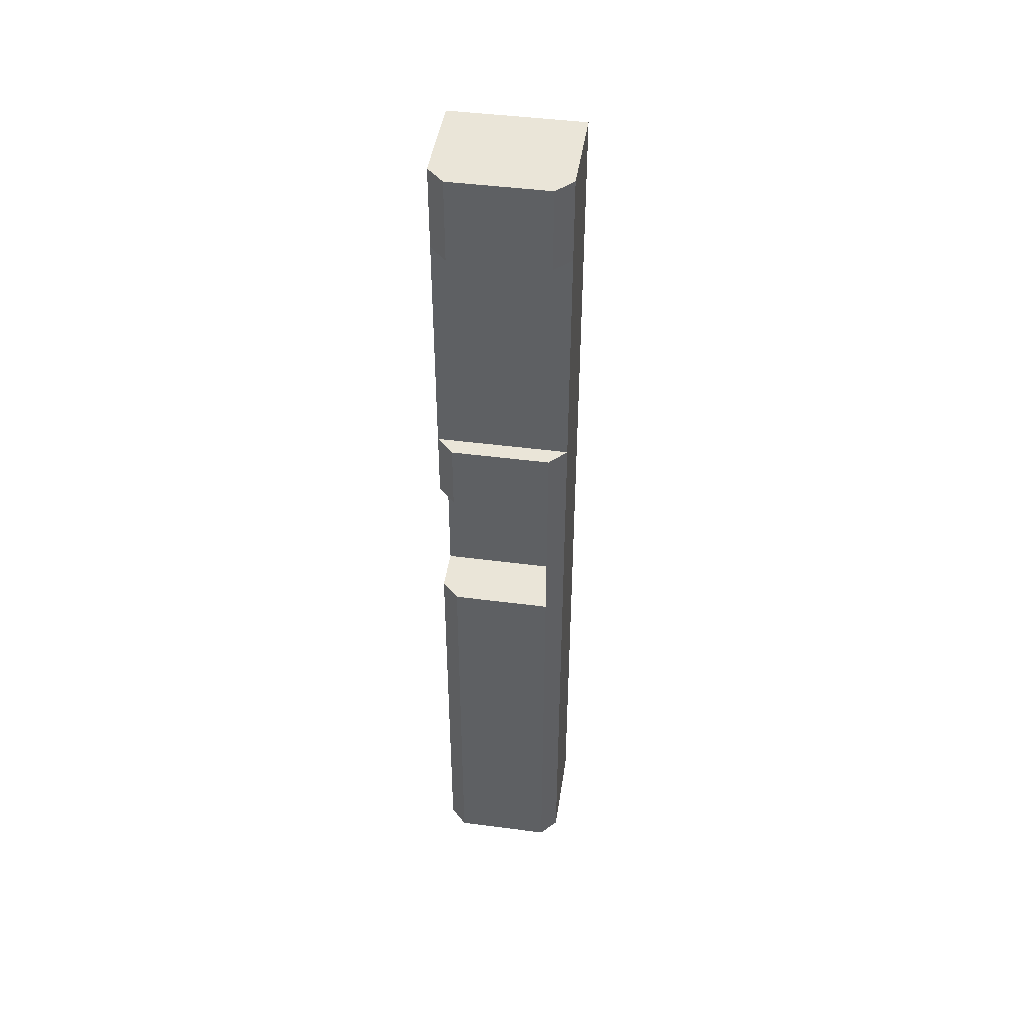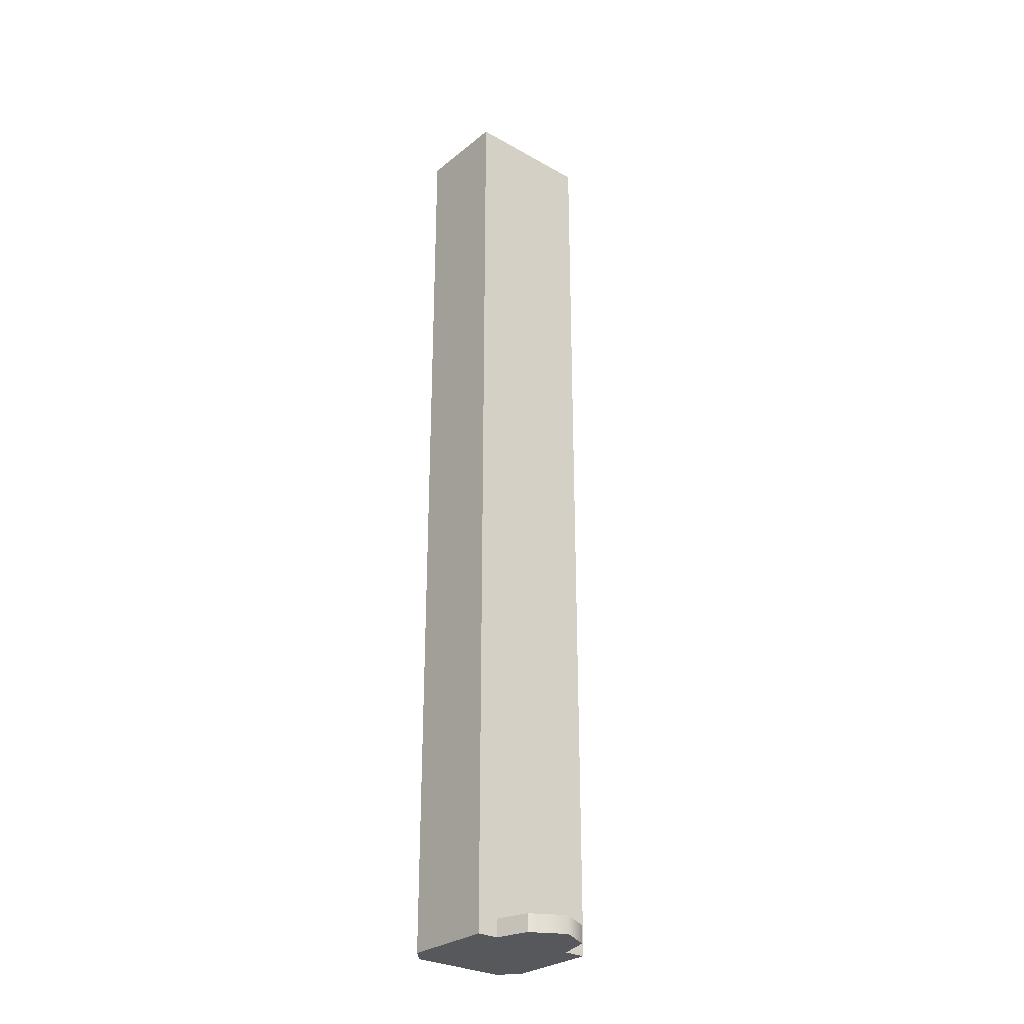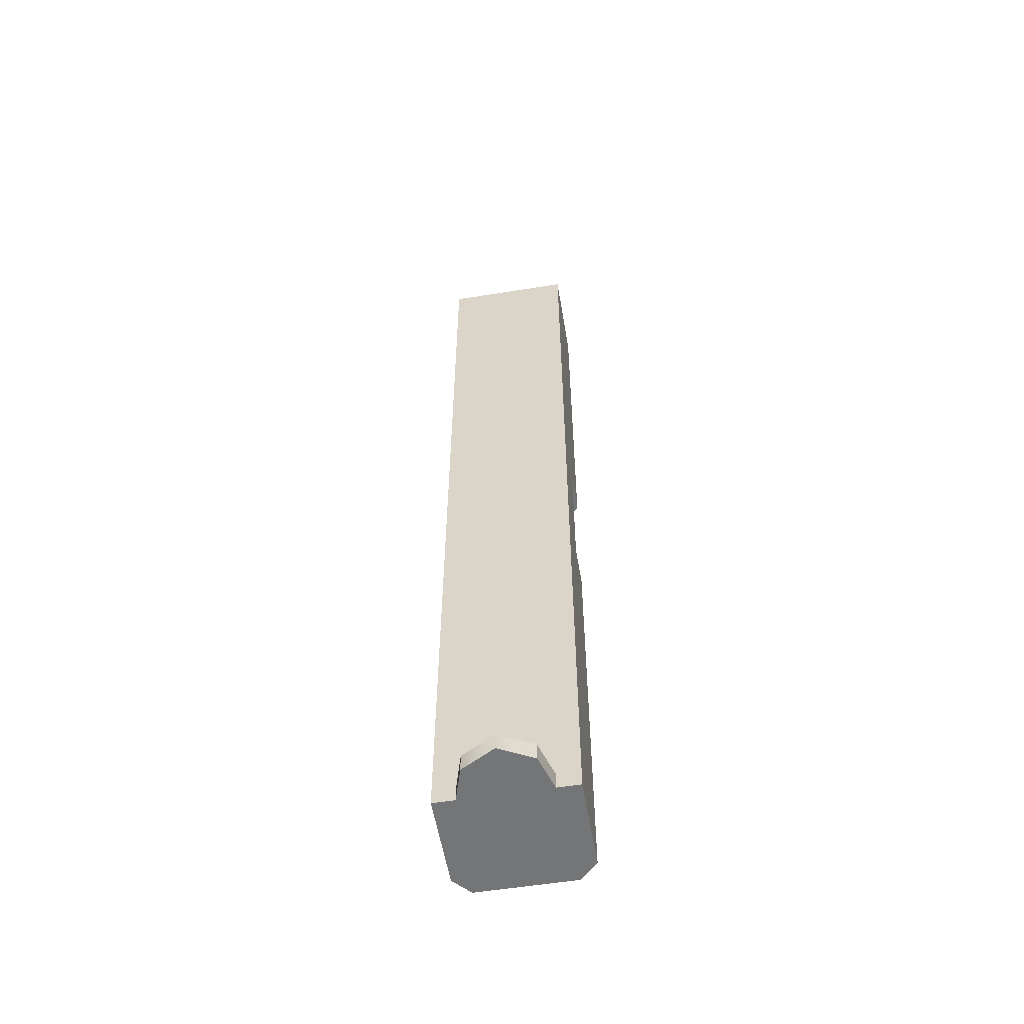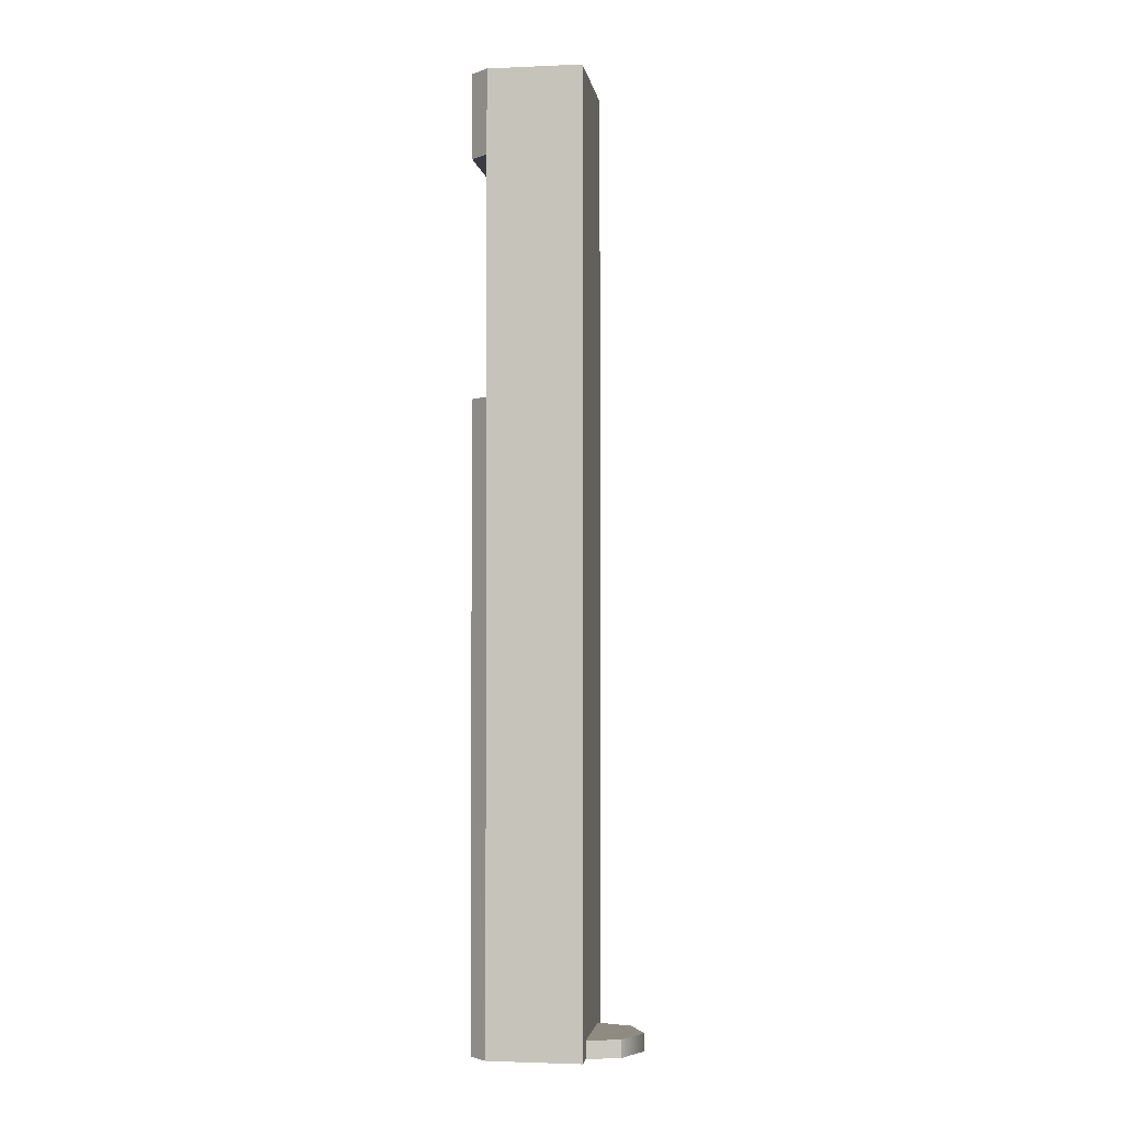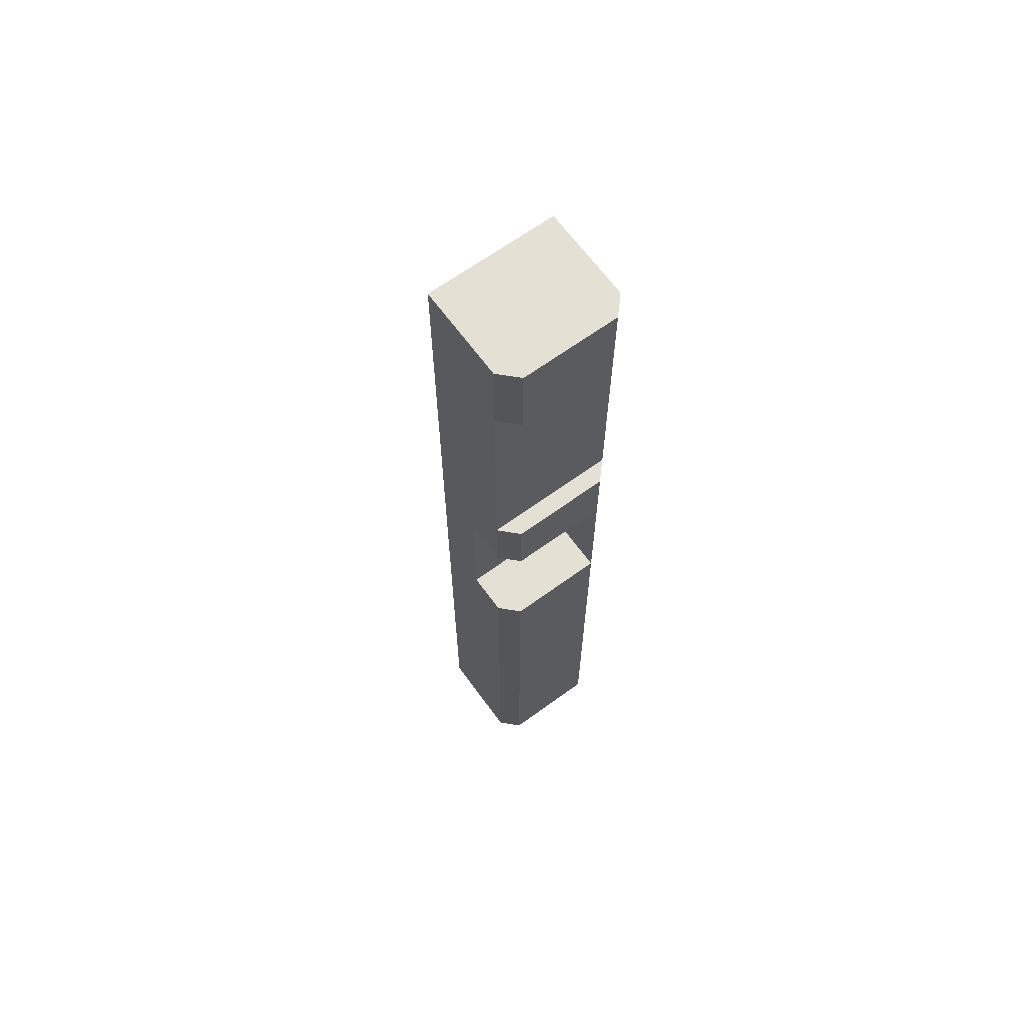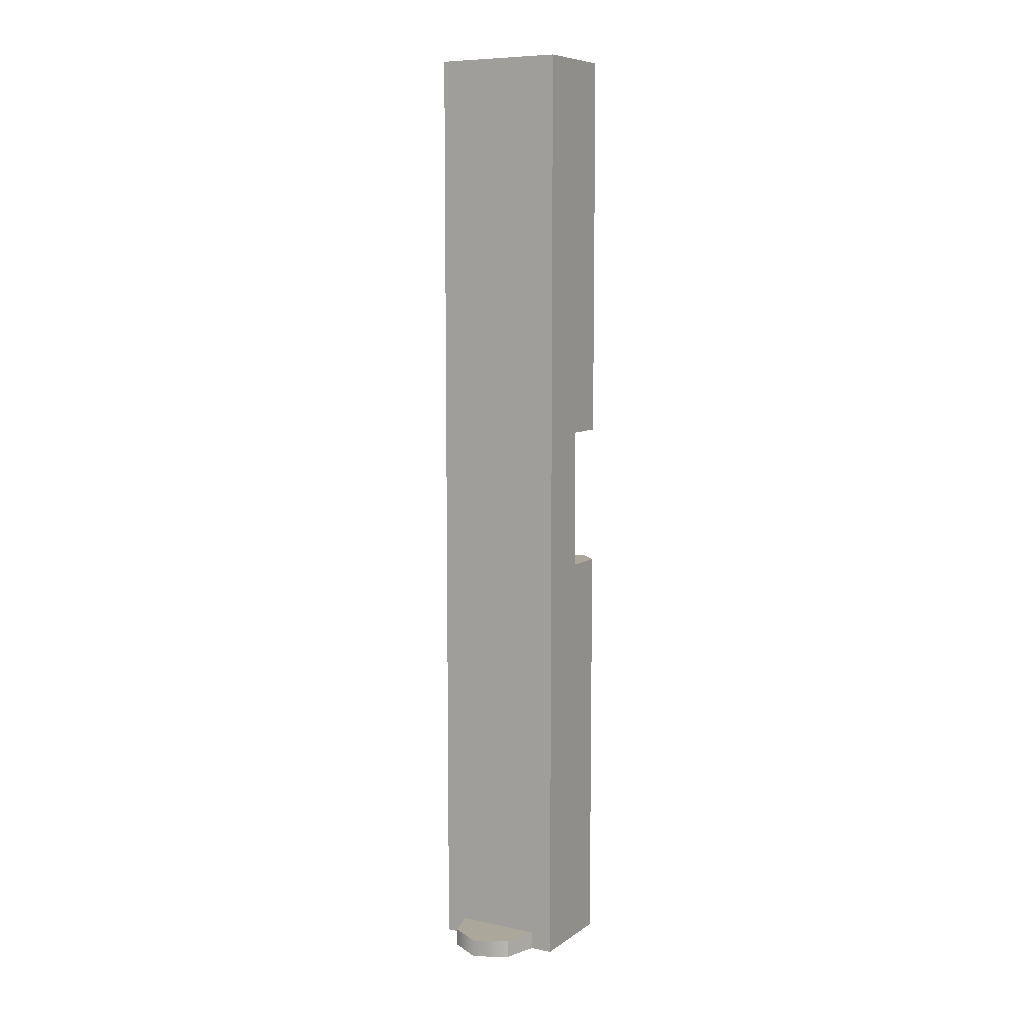
<metadata>
{"format":"obj","ext":"obj","renderer":"f3d","projection":"perspective","resolution":1024,"background":"white","views":[{"elev":45.1,"azim":8.6,"up":"+Y"},{"elev":-28.4,"azim":139.9,"up":"+Y"},{"elev":-56.5,"azim":-170.5,"up":"+Y"},{"elev":-2.2,"azim":98.5,"up":"+Y"},{"elev":65.9,"azim":-36.1,"up":"+Y"},{"elev":8.2,"azim":-149.8,"up":"+Y"}]}
</metadata>
<code>
g reciever_glock_zev_tech_spartan_rmr_cut_gen_3_LOD1
v -0.01255 0.06184 0.0059
v -0.01255 0.06184 -0.01203
v 0.01243 0.06184 -0.01203
v 0.01243 0.06184 0.0059
v -0.009234 0.06184 0.009256
v 0.009334 0.06184 0.009256
v -0.008241 -0.121 -0.01203
v -0.01255 -0.121 -0.01203
v -0.01255 -0.121 0.0059
v -0.009234 -0.121 0.009256
v 0.008282 -0.121 -0.01203
v 0.006374 -0.121 -0.01835
v -0.006227 -0.121 -0.0187
v 2.036e-05 -0.121 -0.02197
v 0.009334 -0.121 0.009256
v 0.01243 -0.121 0.0059
v 0.01243 -0.121 -0.01203
v 0.008282 -0.1176 -0.01203
v 0.01243 0.06184 -0.01203
v -0.01255 0.06184 -0.01203
v -0.008241 -0.1176 -0.01203
v -0.01255 -0.121 -0.01203
v -0.008241 -0.121 -0.01203
v 0.01243 -0.121 -0.01203
v 0.008282 -0.121 -0.01203
v 0.01243 0.06184 -0.01203
v 0.01243 -0.121 -0.01203
v 0.01243 -0.121 0.0059
v 0.01243 0.0005683 0.0059
v 0.01243 0.04572 0.0059
v 0.01243 0.06184 0.0059
v -0.009234 0.06184 0.009256
v 0.009334 0.06184 0.009256
v 0.009324 0.04572 0.009256
v -0.009234 0.04572 0.009256
v -0.01255 0.06184 0.0059
v -0.01255 0.04572 0.0059
v -0.01255 0.06184 -0.01203
v -0.01255 0.0005683 0.0059
v -0.01255 -0.01275 0.0059
v -0.01255 -0.01275 -0.001994
v -0.01255 -0.121 -0.01203
v -0.01255 -0.04028 -0.001994
v -0.01255 -0.04028 0.0059
v -0.01255 -0.121 0.0059
v -0.01255 0.06184 0.0059
v -0.009234 0.06184 0.009256
v -0.009234 0.04572 0.009256
v -0.01255 0.04572 0.0059
v 0.009334 -0.121 0.009256
v 0.009287 -0.04028 0.009256
v 0.01243 -0.121 0.0059
v 0.01243 0.0005683 0.0059
v 0.009287 -0.01275 0.009256
v 0.009296 0.0005683 0.009256
v 2.036e-05 -0.121 -0.02197
v 0.006374 -0.121 -0.01835
v 0.006374 -0.1176 -0.01835
v 2.036e-05 -0.1176 -0.02197
v -0.006227 -0.121 -0.0187
v -0.006227 -0.1176 -0.0187
v -0.008241 -0.121 -0.01203
v -0.006227 -0.121 -0.0187
v -0.006227 -0.1176 -0.0187
v -0.008241 -0.1176 -0.01203
v 0.008282 -0.1176 -0.01203
v -0.008241 -0.1176 -0.01203
v -0.006227 -0.1176 -0.0187
v 0.006374 -0.1176 -0.01835
v 2.036e-05 -0.1176 -0.02197
v 0.008282 -0.1176 -0.01203
v 0.006374 -0.1176 -0.01835
v 0.006374 -0.121 -0.01835
v 0.008282 -0.121 -0.01203
v -0.009234 -0.121 0.009256
v -0.009234 -0.04028 0.009256
v 0.009287 -0.04028 0.009256
v 0.009334 -0.121 0.009256
v -0.01255 -0.121 0.0059
v -0.01255 -0.04028 0.0059
v -0.009234 -0.04028 0.009256
v -0.009234 -0.121 0.009256
v -0.009234 -0.01275 0.009256
v 0.009287 -0.01275 0.009256
v 0.009283 -0.01275 -0.001994
v -0.01255 -0.01275 0.0059
v -0.01255 -0.01275 -0.001994
v -0.01255 -0.04028 -0.001994
v 0.009283 -0.04028 -0.001994
v -0.01255 -0.04028 0.0059
v -0.009234 -0.04028 0.009256
v 0.009287 -0.04028 0.009256
v -0.01255 -0.01275 -0.001994
v 0.009283 -0.01275 -0.001994
v 0.009283 -0.04028 -0.001994
v -0.01255 -0.04028 -0.001994
v 0.009283 -0.01275 -0.001994
v 0.009287 -0.01275 0.009256
v 0.009287 -0.04028 0.009256
v 0.009283 -0.04028 -0.001994
v -0.009234 -0.01275 0.009256
v -0.009234 0.0005683 0.009256
v 0.009296 0.0005683 0.009256
v 0.009287 -0.01275 0.009256
v -0.01255 -0.01275 0.0059
v -0.01255 0.0005683 0.0059
v -0.009234 0.0005683 0.009256
v -0.009234 -0.01275 0.009256
v 0.01243 0.06184 0.0059
v 0.01243 0.04572 0.0059
v 0.009324 0.04572 0.009256
v 0.009334 0.06184 0.009256
v 0.01243 0.0005683 0.0059
v 0.009296 0.0005683 0.009256
v -0.009234 0.0005683 0.009256
v -0.01255 0.0005683 0.0059
v 0.01243 0.04572 0.0059
v 0.01243 0.0005683 0.0059
v -0.01255 0.0005683 0.0059
v -0.01255 0.04572 0.0059
v 0.01243 0.04572 0.0059
v -0.01255 0.04572 0.0059
v -0.009234 0.04572 0.009256
v 0.009324 0.04572 0.009256
g reciever_glock_zev_tech_spartan_rmr_cut_gen_3_LOD1_0
f 3 2 1
f 4 3 1
f 4 1 5
f 6 4 5
f 9 8 7
f 10 9 7
f 10 7 11
f 12 11 7
f 13 12 7
f 14 12 13
f 15 10 11
f 16 15 11
f 17 16 11
f 20 19 18
f 21 20 18
f 22 20 21
f 22 21 23
f 24 18 19
f 24 25 18
f 28 27 26
f 29 28 26
f 30 29 26
f 31 30 26
f 34 33 32
f 35 34 32
f 38 37 36
f 39 37 38
f 40 39 38
f 41 40 38
f 41 38 42
f 43 41 42
f 44 43 42
f 45 44 42
f 48 47 46
f 49 48 46
f 52 51 50
f 51 52 53
f 54 51 53
f 55 54 53
f 58 57 56
f 59 58 56
f 59 56 60
f 61 59 60
f 64 63 62
f 65 64 62
f 68 67 66
f 69 68 66
f 70 68 69
f 73 72 71
f 74 73 71
f 77 76 75
f 78 77 75
f 81 80 79
f 82 81 79
f 85 84 83
f 86 85 83
f 87 85 86
f 90 89 88
f 91 89 90
f 92 89 91
f 95 94 93
f 96 95 93
f 99 98 97
f 100 99 97
f 103 102 101
f 104 103 101
f 107 106 105
f 108 107 105
f 111 110 109
f 112 111 109
f 115 114 113
f 116 115 113
f 119 118 117
f 120 119 117
f 123 122 121
f 124 123 121

</code>
